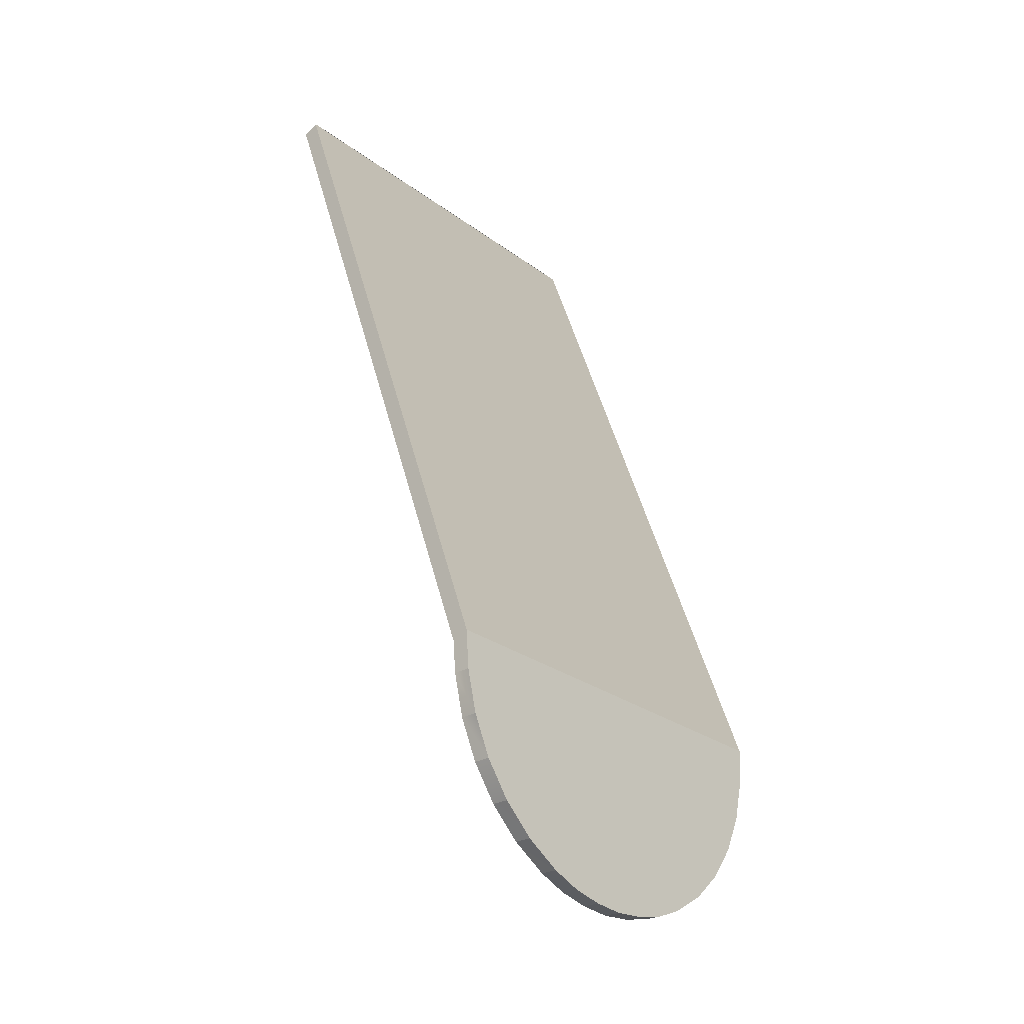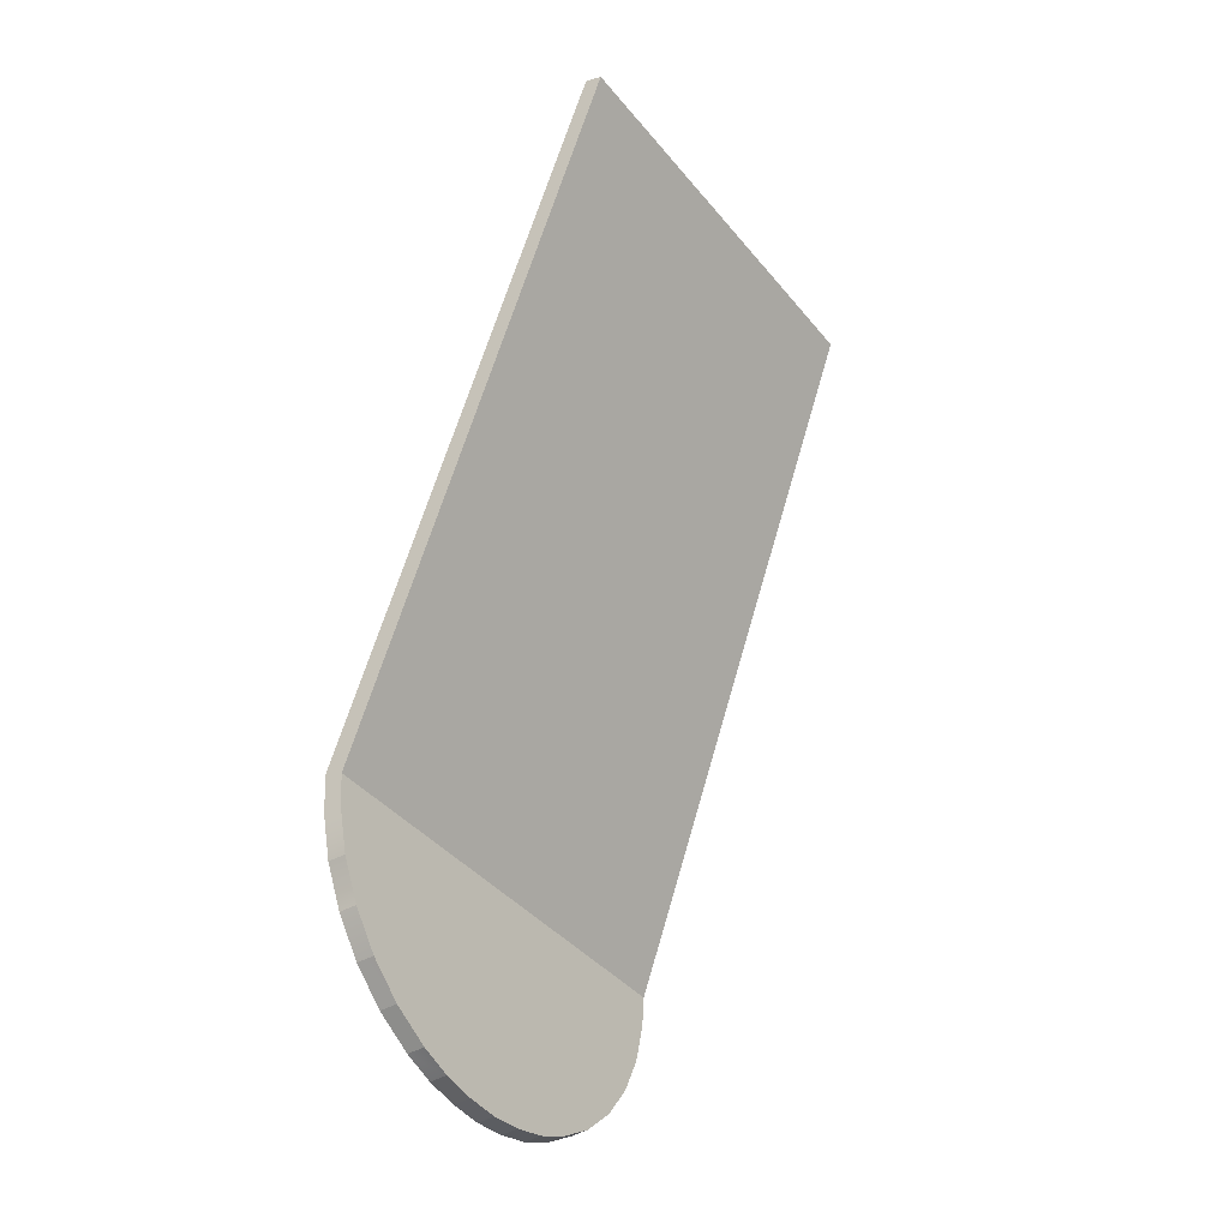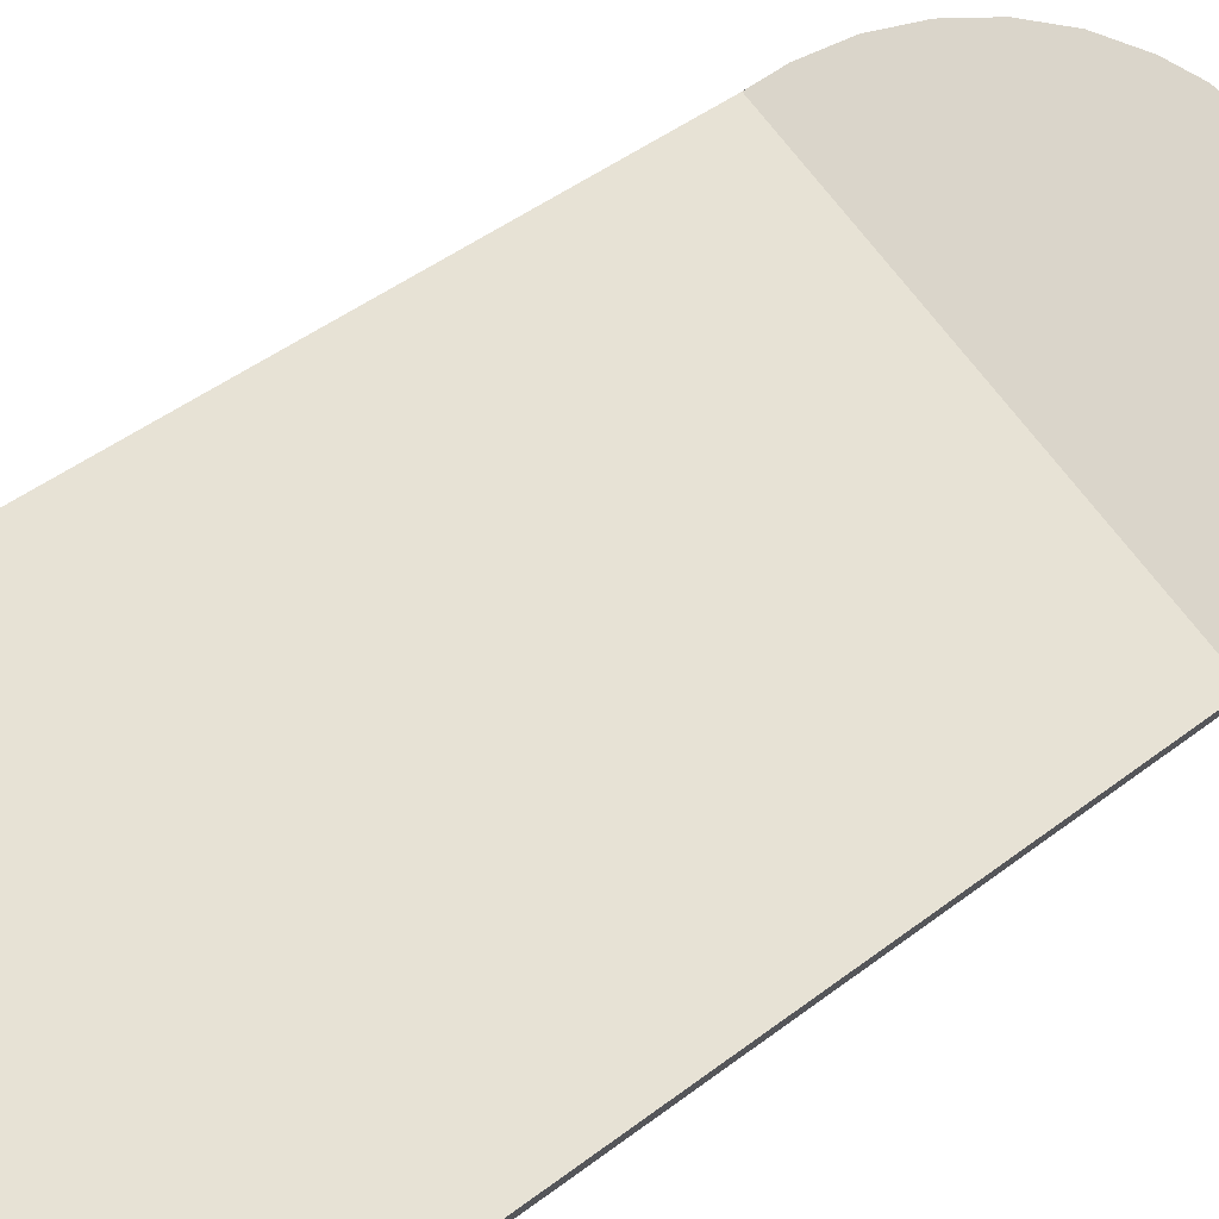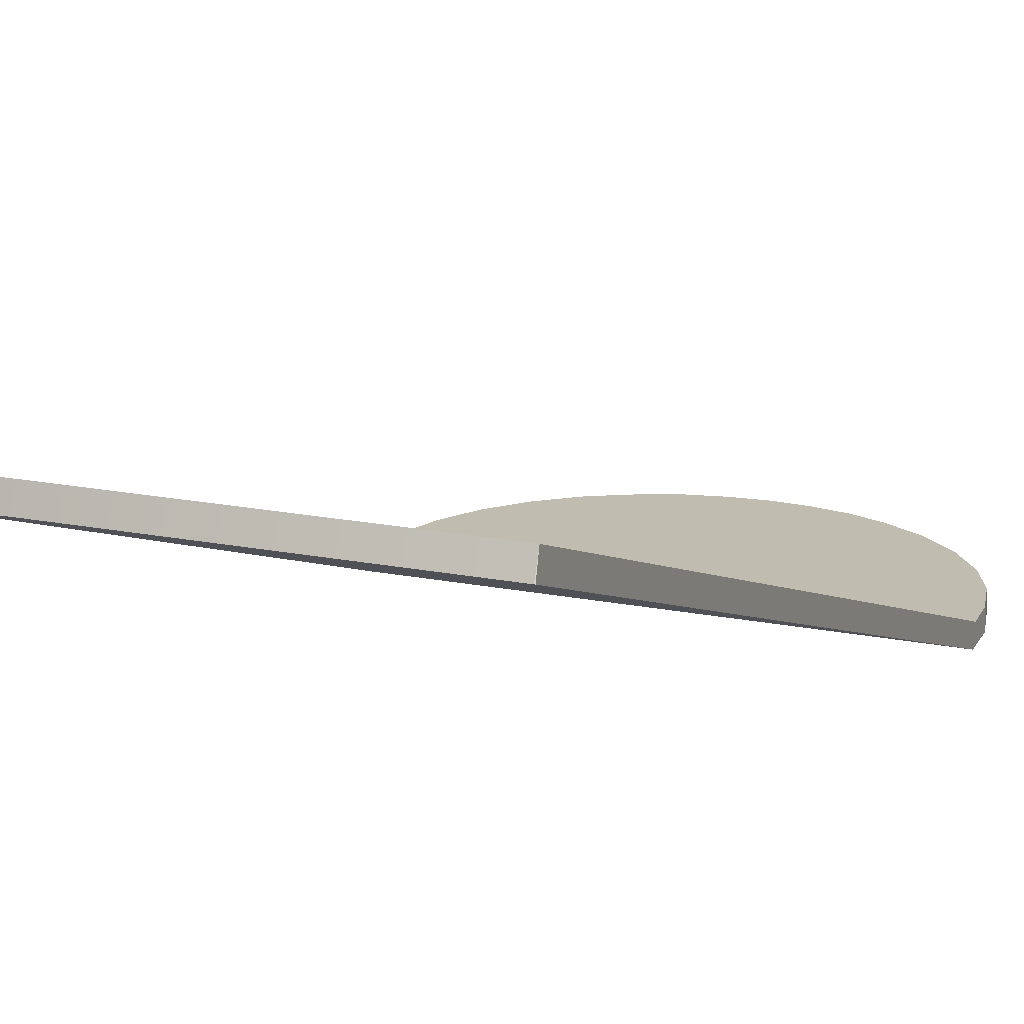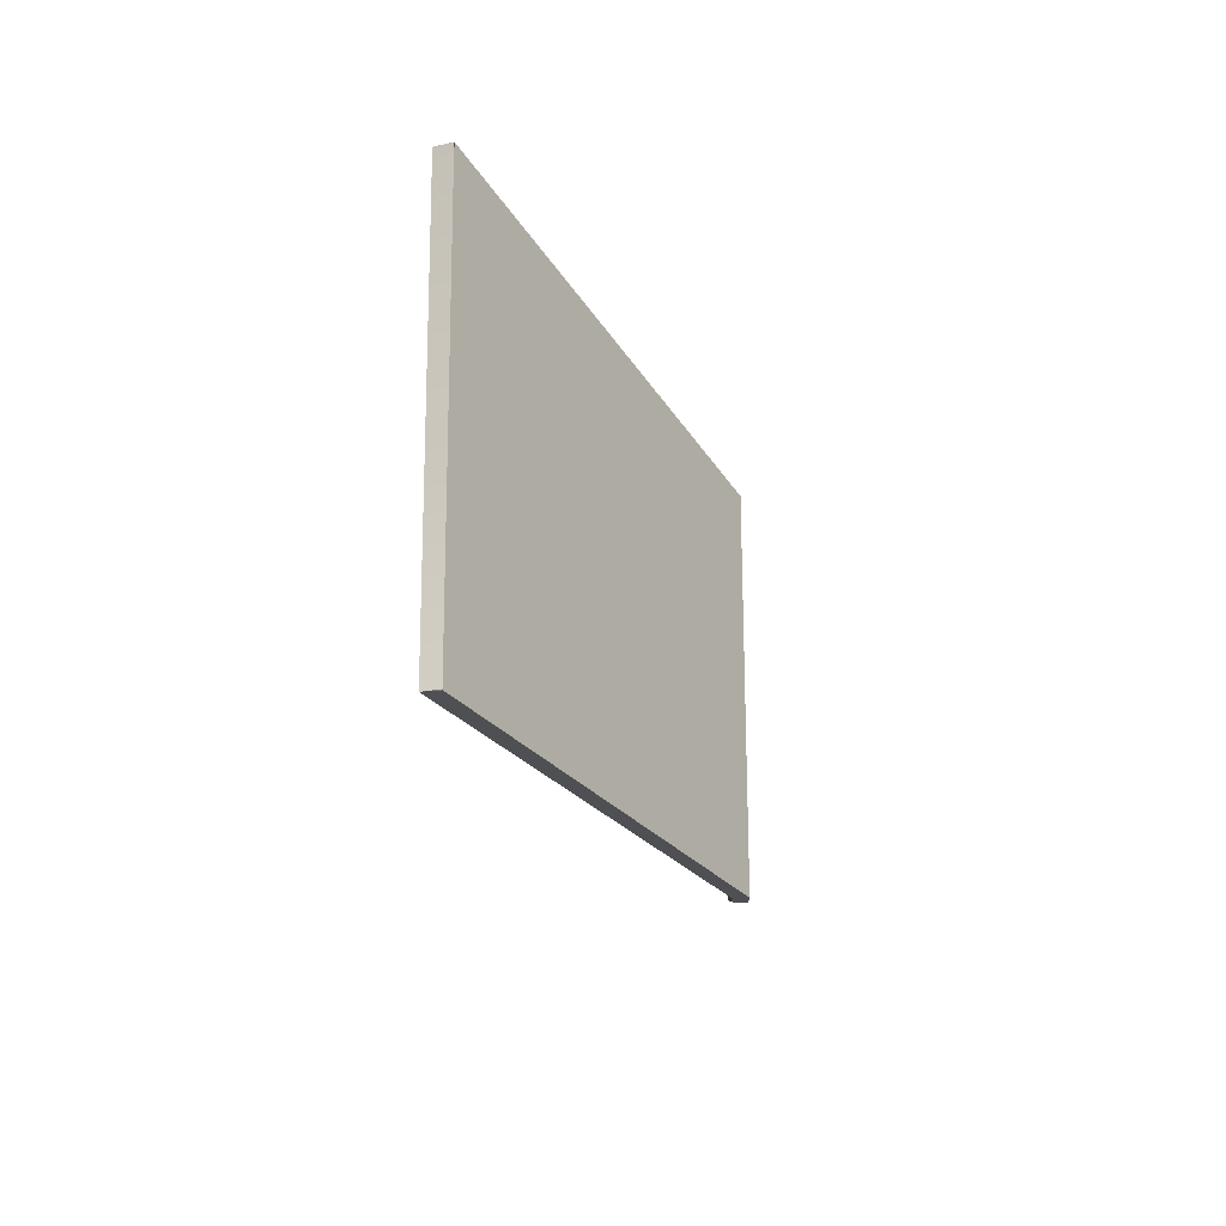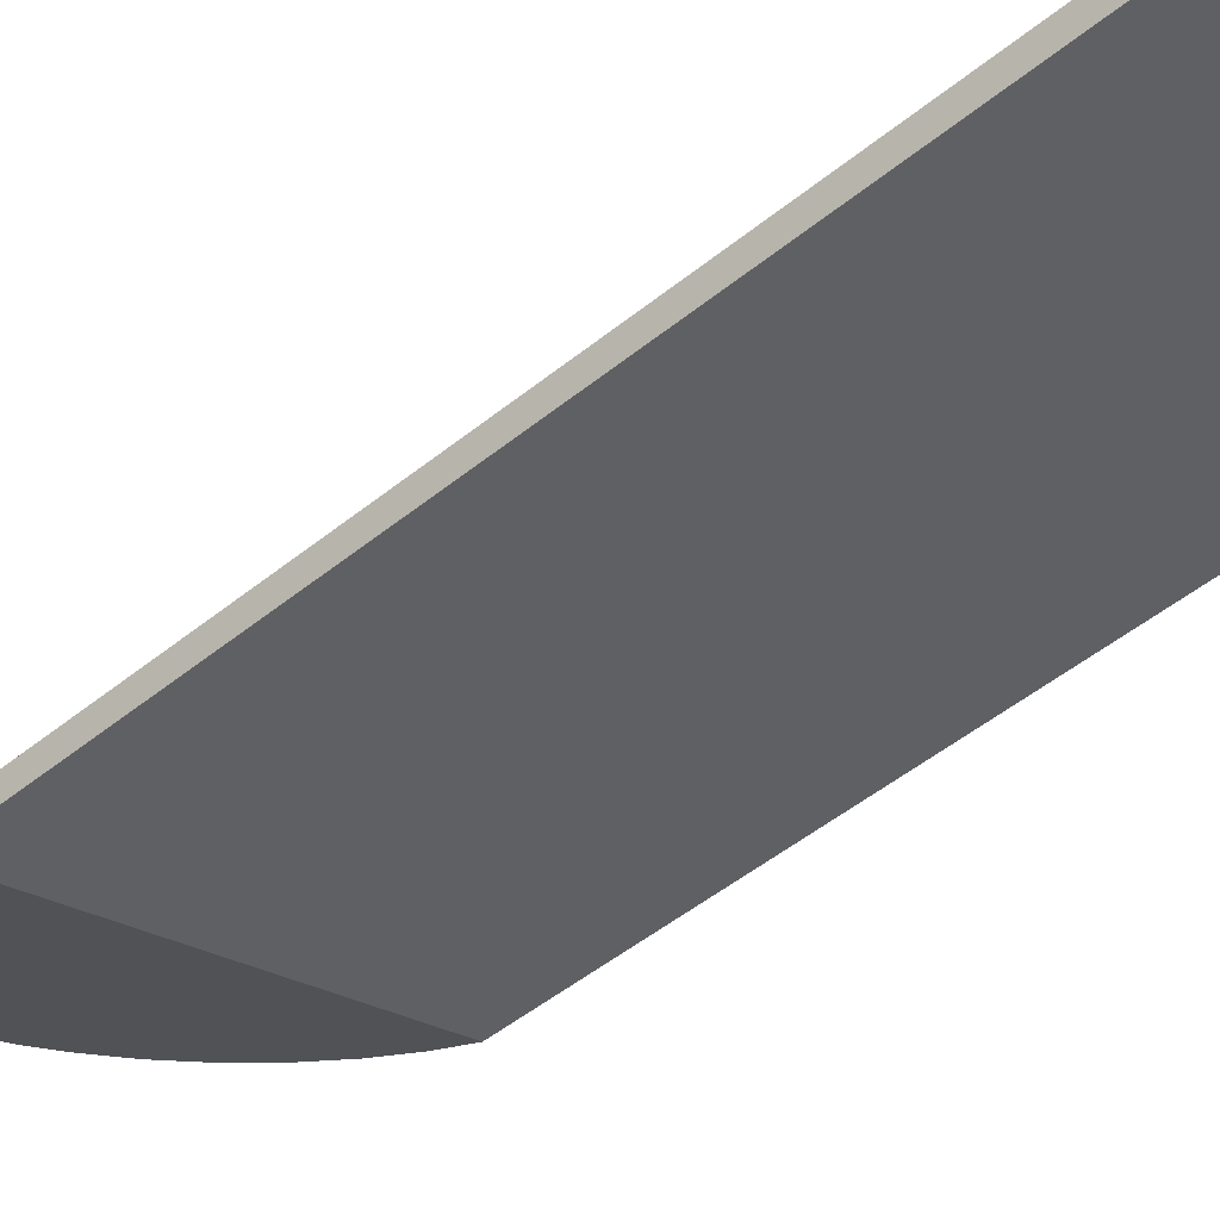
<metadata>
{"format":"obj","ext":"obj","renderer":"f3d","projection":"perspective","resolution":1024,"background":"white","views":[{"elev":-27.5,"azim":-48.3,"up":"+Z"},{"elev":-40.4,"azim":125.3,"up":"+Z"},{"elev":74.3,"azim":52.1,"up":"+Y"},{"elev":16.3,"azim":23.3,"up":"+Y"},{"elev":71.4,"azim":-90.2,"up":"+Z"},{"elev":-20.8,"azim":-52.8,"up":"+Y"}]}
</metadata>
<code>
g ENV_platform11_Col
v -10.27 6.492 22.37
v -10.27 5.683 22.68
v -10.3 5.674 22.65
v 10.27 6.492 22.37
v 10.3 5.674 22.65
v 10.27 5.683 22.68
v 10.13 -5.674 -13.9
v 10.29 -6.492 -12.11
v 10.26 -5.674 -12.39
v 10.16 -6.492 -13.9
v 9.646 -5.674 -15.84
v 9.673 -6.492 -15.85
v 8.787 -5.674 -17.66
v 8.812 -6.492 -17.67
v 9.673 -6.492 -15.85
v 9.646 -5.674 -15.84
v 7.591 -5.674 -19.27
v 7.612 -6.492 -19.29
v 8.812 -6.492 -17.67
v 8.787 -5.674 -17.66
v 6.103 -5.674 -20.62
v 6.12 -6.492 -20.64
v 7.612 -6.492 -19.29
v 7.591 -5.674 -19.27
v 4.38 -5.674 -21.65
v 4.393 -6.492 -21.68
v 6.12 -6.492 -20.64
v 6.103 -5.674 -20.62
v 2.978 -5.674 -22.21
v 2.986 -6.492 -22.24
v 4.393 -6.492 -21.68
v 4.38 -5.674 -21.65
v 1.503 -5.674 -22.53
v 1.507 -6.492 -22.56
v 2.986 -6.492 -22.24
v 2.978 -5.674 -22.21
v 3.44e-06 -5.674 -22.65
v 3.44e-06 -6.492 -22.68
v 1.507 -6.492 -22.56
v 1.503 -5.674 -22.53
v -1.503 -5.674 -22.53
v -1.507 -6.492 -22.56
v 3.44e-06 -6.492 -22.68
v 3.44e-06 -5.674 -22.65
v -2.978 -5.674 -22.21
v -2.986 -6.492 -22.24
v -1.507 -6.492 -22.56
v -1.503 -5.674 -22.53
v -4.38 -5.674 -21.65
v -4.393 -6.492 -21.68
v -2.986 -6.492 -22.24
v -2.978 -5.674 -22.21
v -6.103 -5.674 -20.62
v -6.12 -6.492 -20.64
v -4.393 -6.492 -21.68
v -4.38 -5.674 -21.65
v -7.591 -5.674 -19.27
v -7.612 -6.492 -19.29
v -6.12 -6.492 -20.64
v -6.103 -5.674 -20.62
v -8.787 -5.674 -17.66
v -8.812 -6.492 -17.67
v -7.612 -6.492 -19.29
v -7.591 -5.674 -19.27
v -9.646 -5.674 -15.84
v -9.673 -6.492 -15.85
v -8.812 -6.492 -17.67
v -8.787 -5.674 -17.66
v -10.13 -5.674 -13.9
v -10.16 -6.492 -13.9
v -9.673 -6.492 -15.85
v -9.646 -5.674 -15.84
v -10.26 -5.674 -12.39
v -10.16 -6.492 -13.9
v -10.29 -6.492 -12.11
v -10.27 6.492 22.37
v -10.29 -6.492 -12.11
v -10.3 5.674 22.65
v 10.26 -5.674 -12.39
v 10.29 -6.492 -12.11
v 10.3 5.674 22.65
v 10.27 6.492 22.37
v -10.27 5.683 22.68
v -10.27 6.492 22.37
v 10.27 6.492 22.37
v 10.27 5.683 22.68
v -10.13 -5.674 -13.9
v 5.329e-07 -5.674 -12.39
v -10.26 -5.674 -12.39
v -9.646 -5.674 -15.84
v -8.787 -5.674 -17.66
v -7.591 -5.674 -19.27
v -6.103 -5.674 -20.62
v -4.38 -5.674 -21.65
v -2.978 -5.674 -22.21
v -1.503 -5.674 -22.53
v 3.44e-06 -5.674 -22.65
v 1.503 -5.674 -22.53
v 2.978 -5.674 -22.21
v 4.38 -5.674 -21.65
v 6.103 -5.674 -20.62
v 7.591 -5.674 -19.27
v 8.787 -5.674 -17.66
v 9.646 -5.674 -15.84
v 10.13 -5.674 -13.9
v 10.26 -5.674 -12.39
v -10.27 6.492 22.37
v -10.26 -5.674 -12.39
v 5.329e-07 -5.674 -12.39
v 10.27 6.492 22.37
v 10.26 -5.674 -12.39
v 10.3 5.674 22.65
v 10.29 -6.492 -12.11
v -3.391e-07 -6.492 -12.11
v -10.29 -6.492 -12.11
v -10.3 5.674 22.65
v 10.29 -6.492 -12.11
v 10.16 -6.492 -13.9
v -3.391e-07 -6.492 -12.11
v 9.673 -6.492 -15.85
v 8.812 -6.492 -17.67
v -4.393 -6.492 -21.68
v -2.986 -6.492 -22.24
v -6.12 -6.492 -20.64
v 7.612 -6.492 -19.29
v -7.612 -6.492 -19.29
v -1.507 -6.492 -22.56
v 3.44e-06 -6.492 -22.68
v 1.507 -6.492 -22.56
v 6.12 -6.492 -20.64
v 2.986 -6.492 -22.24
v 4.393 -6.492 -21.68
v -8.812 -6.492 -17.67
v -9.673 -6.492 -15.85
v -10.16 -6.492 -13.9
v -10.29 -6.492 -12.11
g ENV_platform11_Col_0
f 3 2 1
f 6 5 4
f 9 8 7
f 8 10 7
f 7 10 11
f 10 12 11
f 15 14 13
f 16 15 13
f 19 18 17
f 20 19 17
f 23 22 21
f 24 23 21
f 27 26 25
f 28 27 25
f 31 30 29
f 32 31 29
f 35 34 33
f 36 35 33
f 39 38 37
f 40 39 37
f 43 42 41
f 44 43 41
f 47 46 45
f 48 47 45
f 51 50 49
f 52 51 49
f 55 54 53
f 56 55 53
f 59 58 57
f 60 59 57
f 63 62 61
f 64 63 61
f 67 66 65
f 68 67 65
f 71 70 69
f 72 71 69
f 69 74 73
f 74 75 73
f 73 77 76
f 77 78 76
f 81 80 79
f 82 81 79
f 85 84 83
f 86 85 83
f 89 88 87
f 87 88 90
f 90 88 91
f 91 88 92
f 92 88 93
f 93 88 94
f 94 88 95
f 95 88 96
f 96 88 97
f 97 88 98
f 98 88 99
f 99 88 100
f 100 88 101
f 101 88 102
f 102 88 103
f 103 88 104
f 104 88 105
f 105 88 106
f 109 108 107
f 110 109 107
f 110 111 109
f 114 113 112
f 112 115 114
f 112 116 115
f 119 118 117
f 118 119 120
f 119 121 120
f 122 121 119
f 122 123 121
f 124 122 119
f 123 125 121
f 126 124 119
f 123 127 125
f 127 128 125
f 128 129 125
f 129 130 125
f 129 131 130
f 131 132 130
f 133 126 119
f 134 133 119
f 135 134 119
f 135 119 136

</code>
